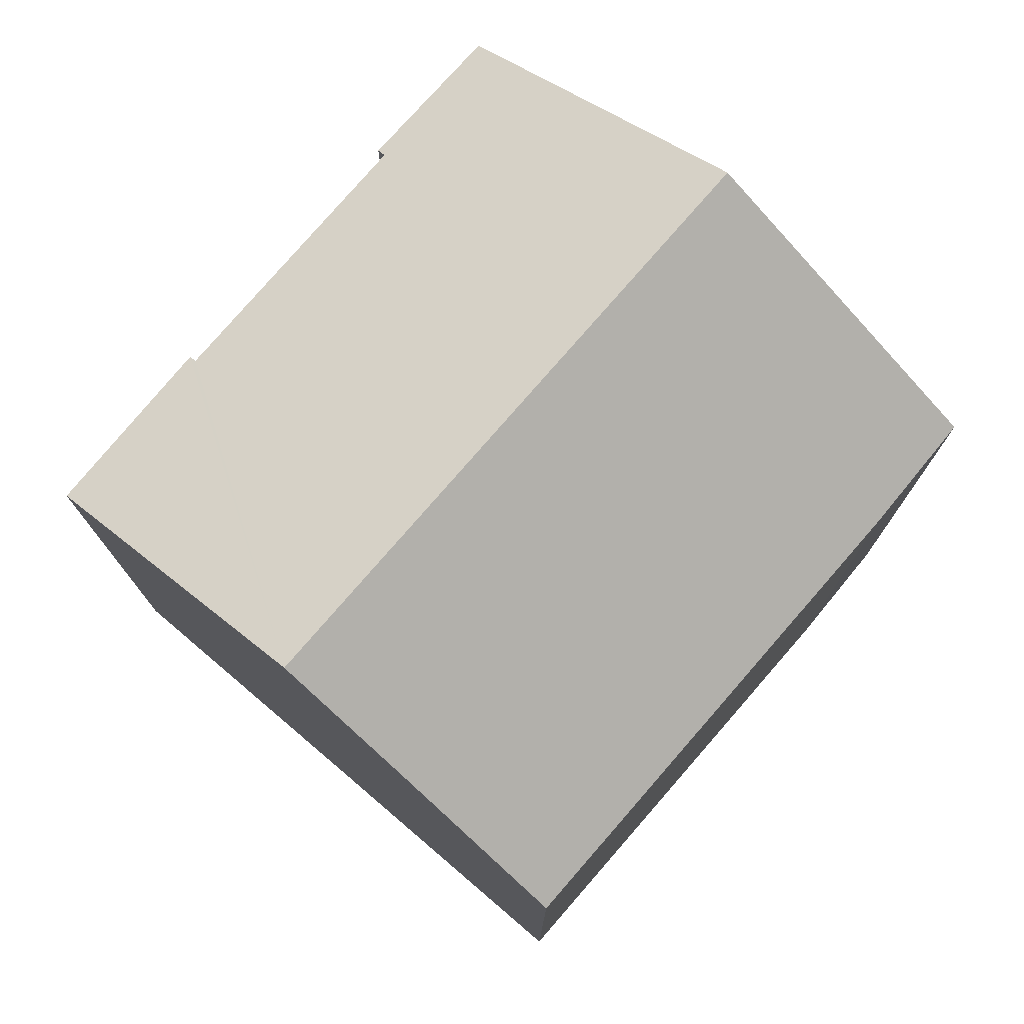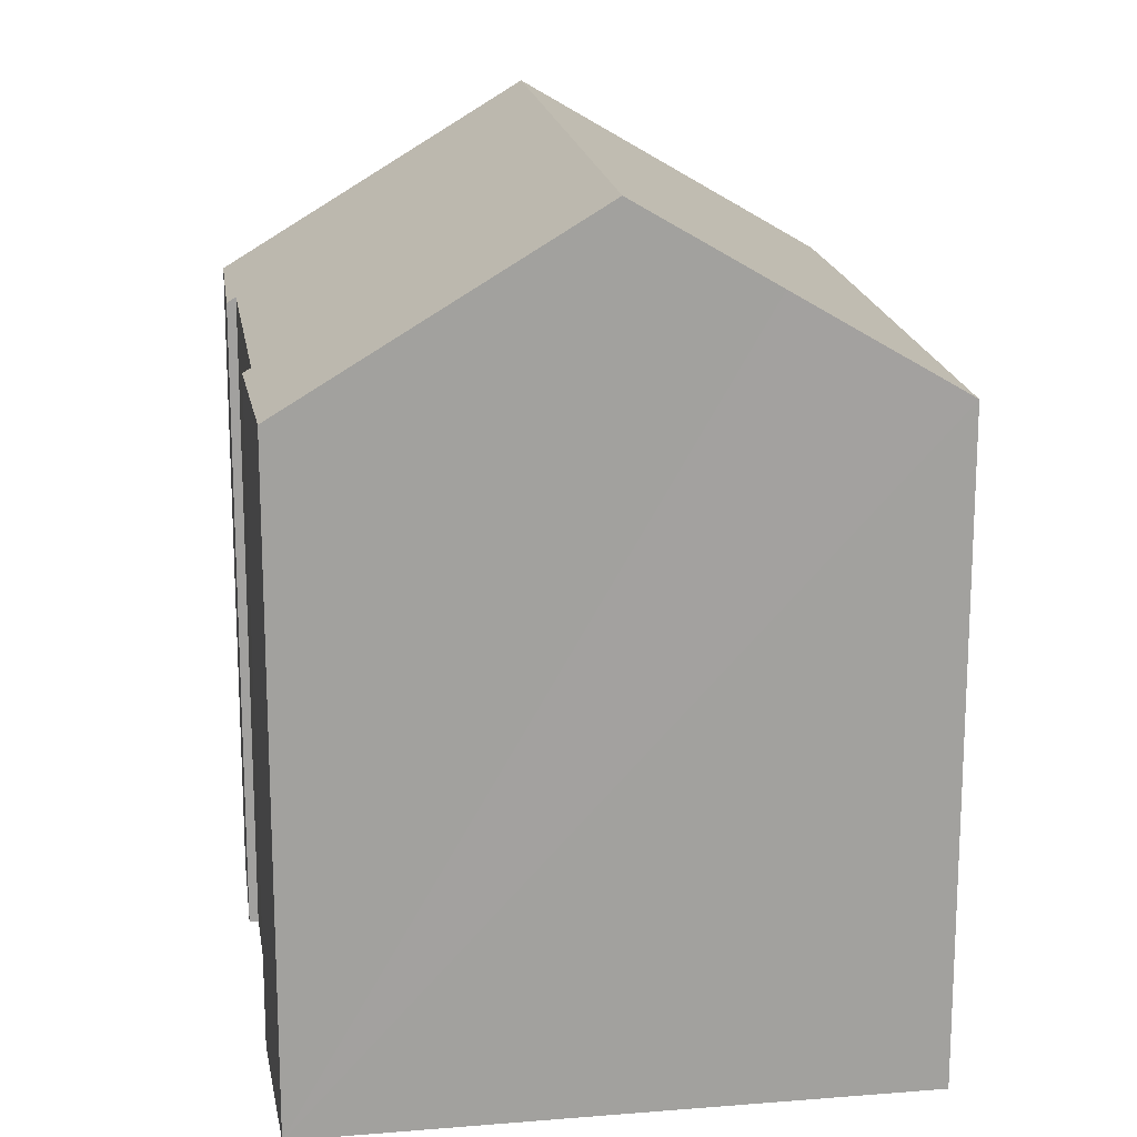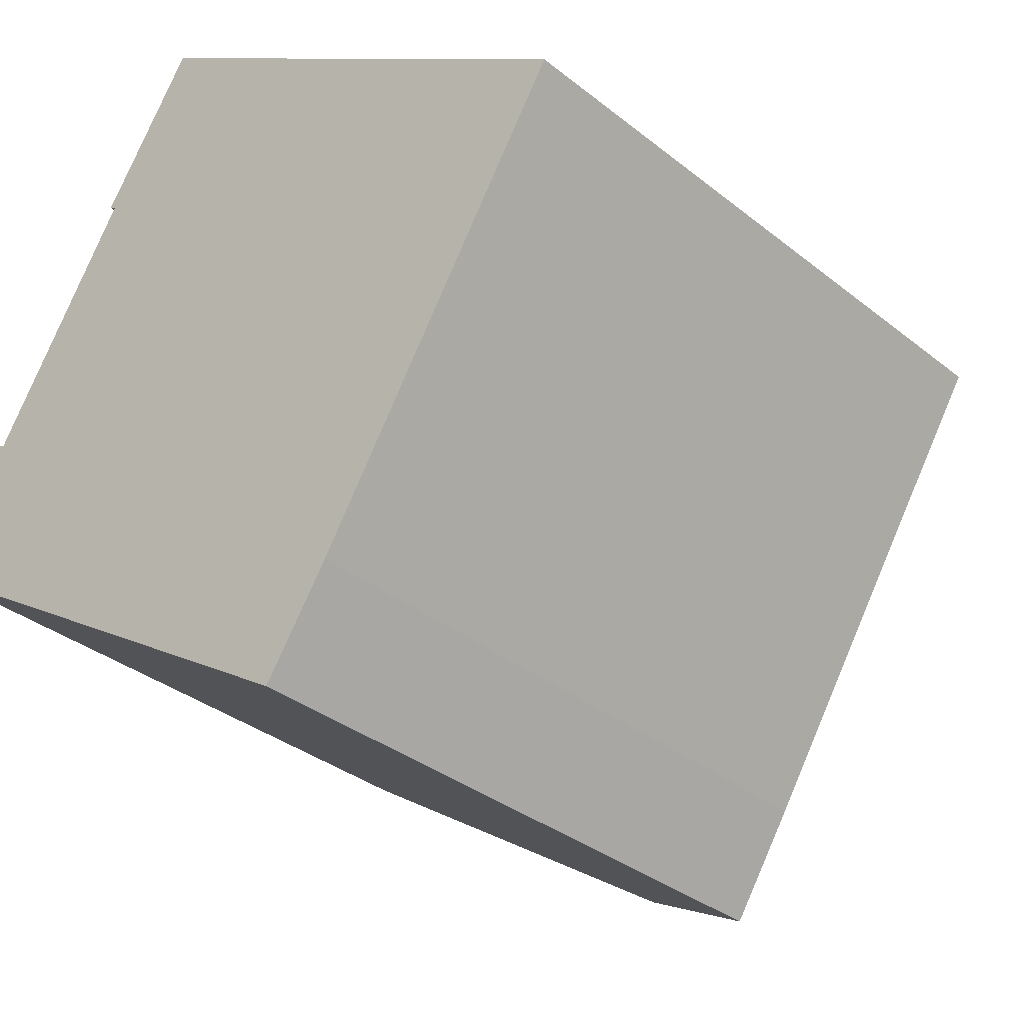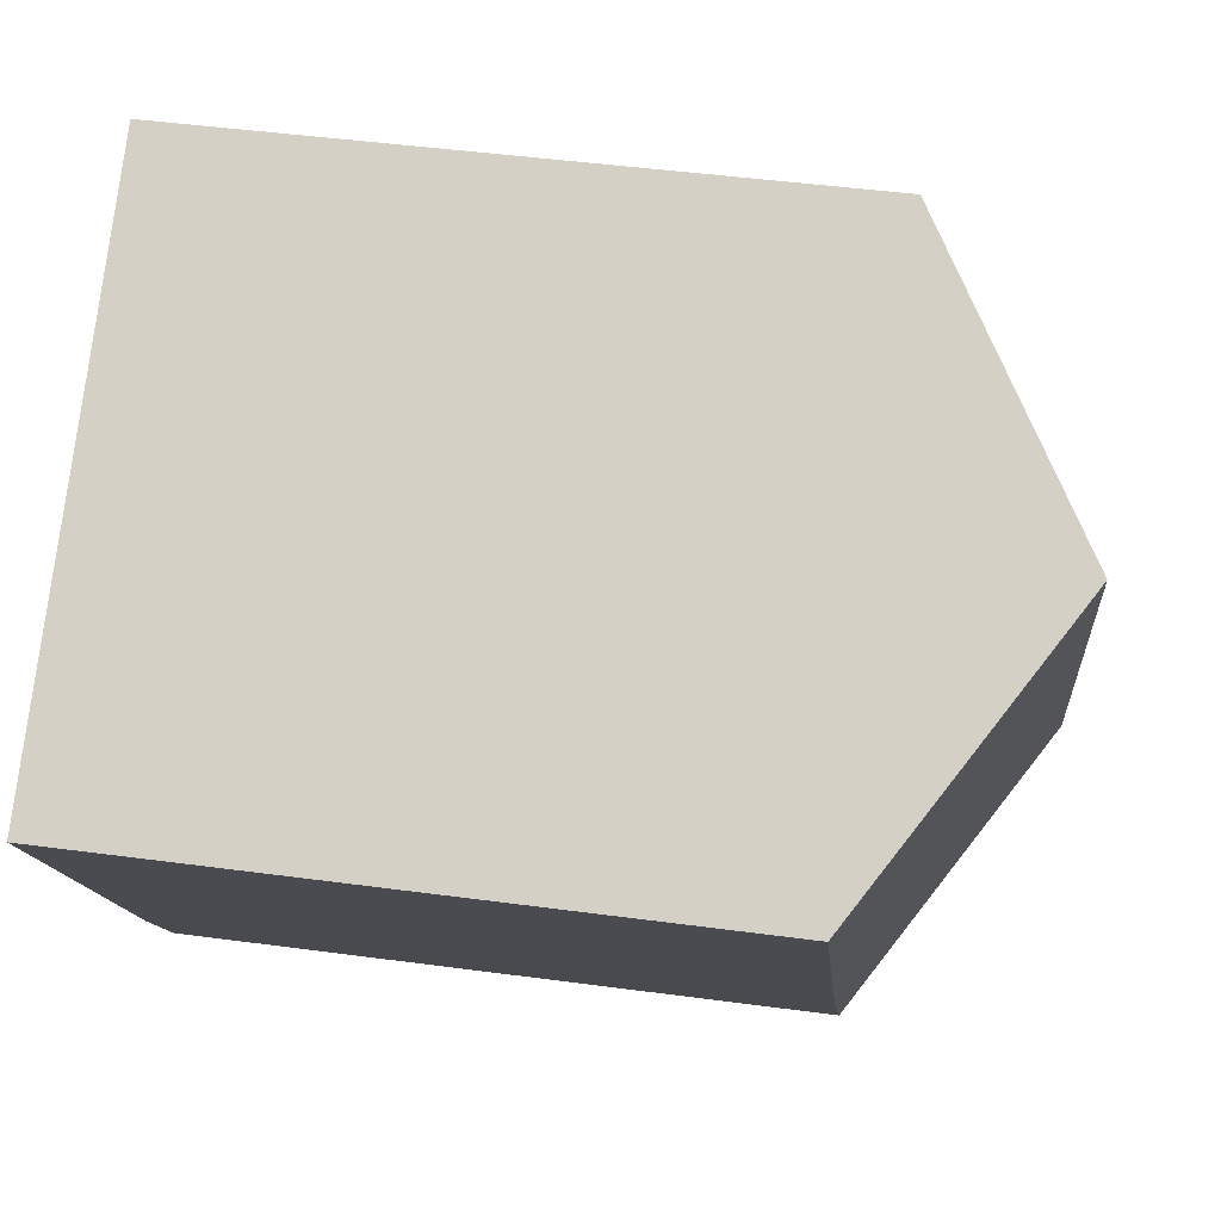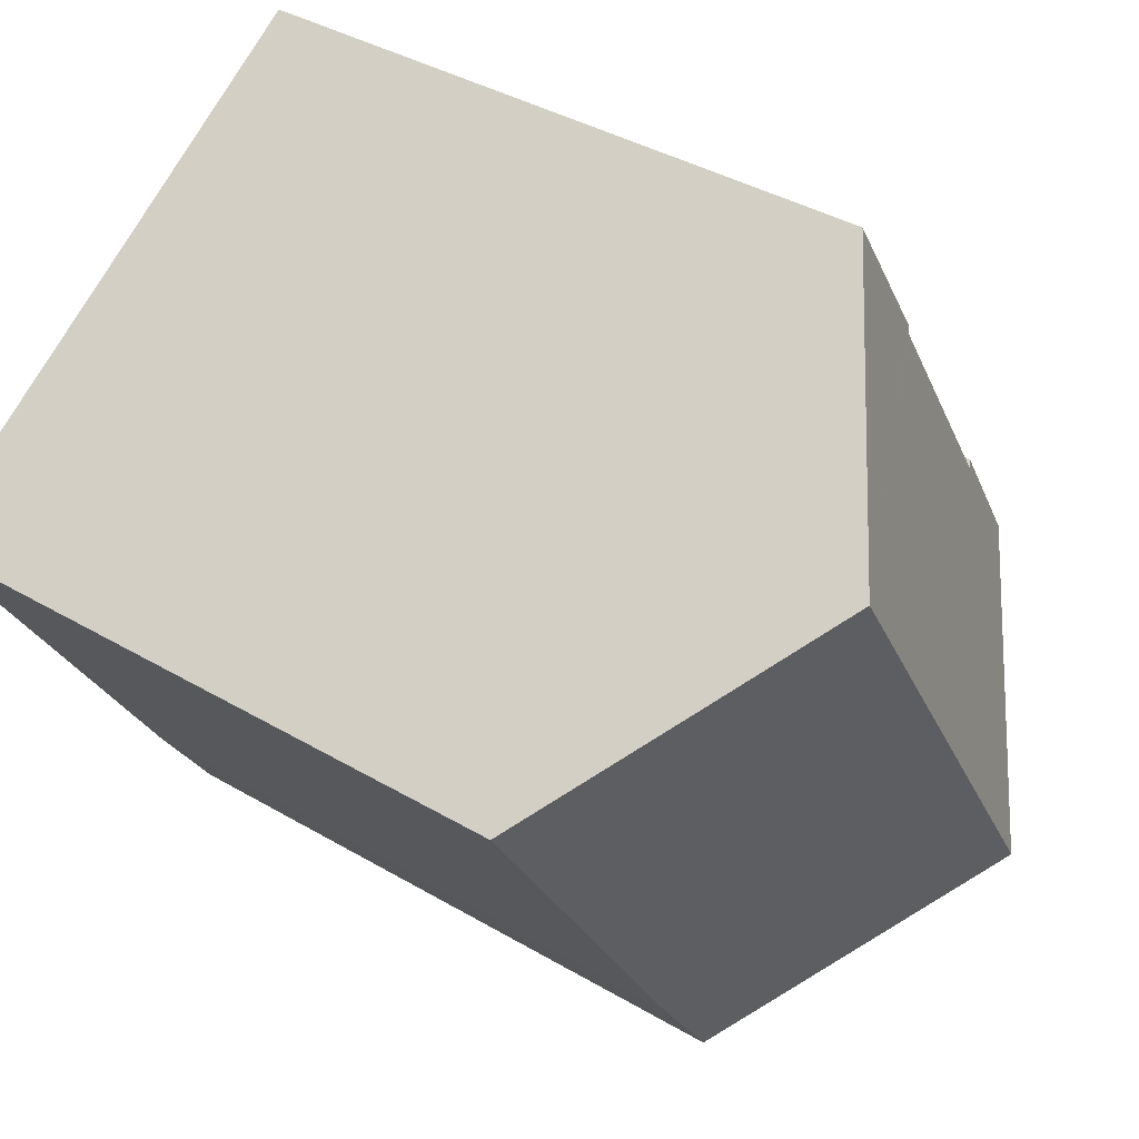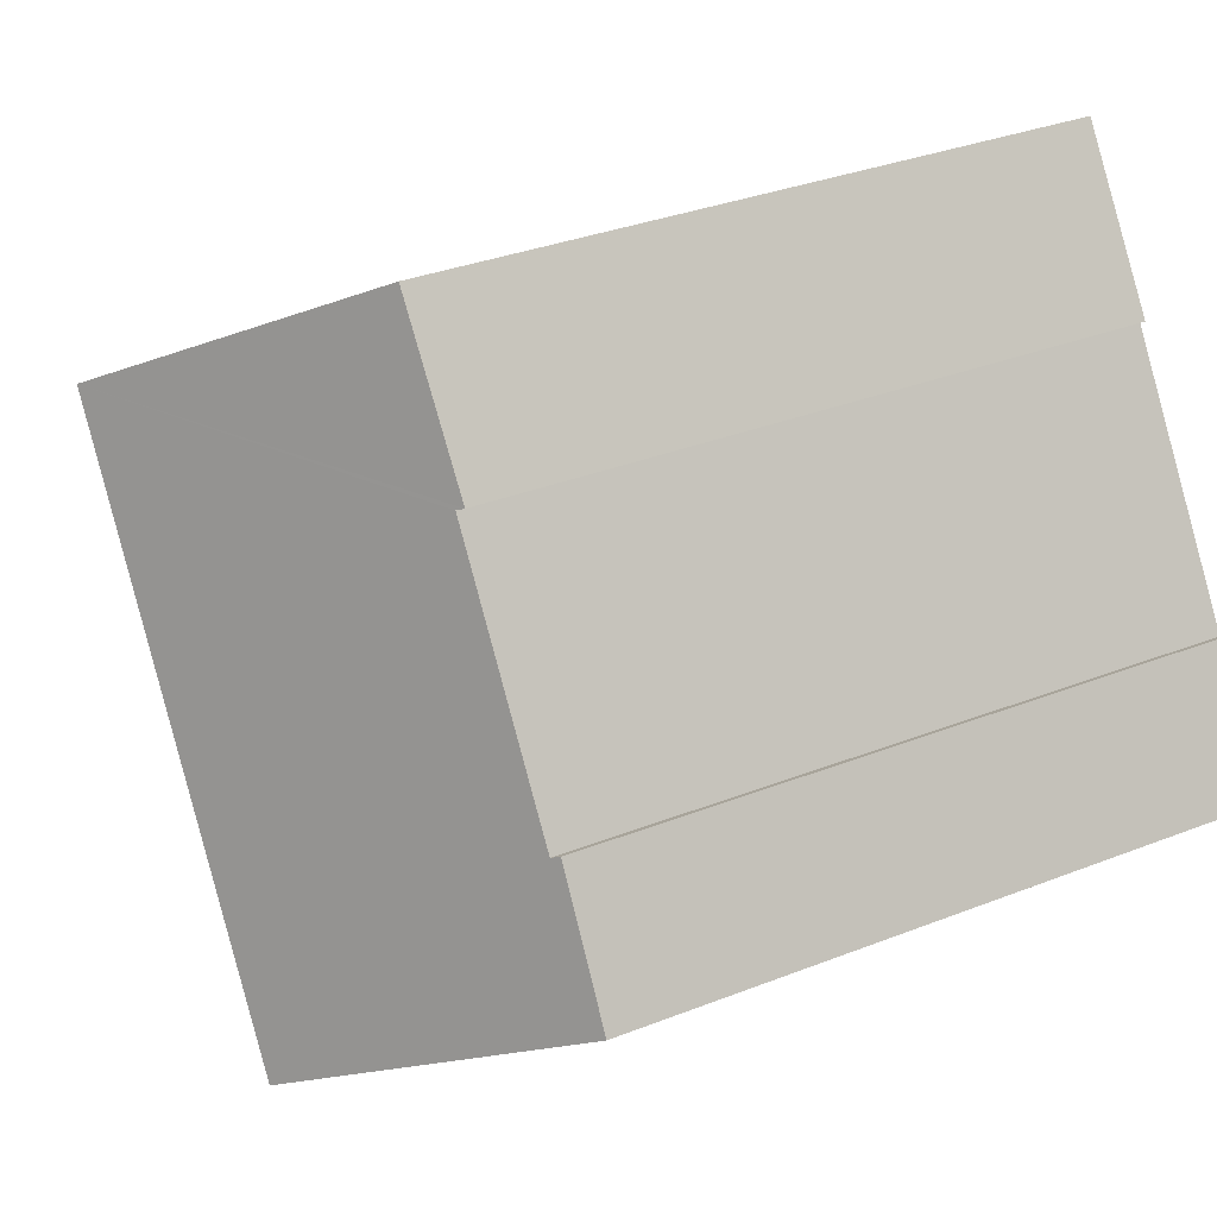
<metadata>
{"format":"obj","ext":"obj","renderer":"f3d","projection":"perspective","resolution":1024,"background":"white","views":[{"elev":78.1,"azim":72.6,"up":"+Y"},{"elev":18.2,"azim":23.0,"up":"+Y"},{"elev":-33.1,"azim":42.3,"up":"+Z"},{"elev":45.8,"azim":98.8,"up":"+Z"},{"elev":38.3,"azim":126.8,"up":"+Z"},{"elev":32.0,"azim":-119.2,"up":"+Z"}]}
</metadata>
<code>
v  8.808 12.74 5.449
v  3.418 9.963 5.57
v  4.927 10 7.893
v  3.525 10.04 5.512
v  1.276 10.03 1.888
v  3.928 12.74 -2.48
v  0 9.968 6.104e-16
v  1.152 9.943 1.954
v  10.6 11.48 4.322
v  12.79 9.938 2.958
v  8.861 9.938 -3.423
v  7.853 9.971 -4.957
v  1.276 -1.156e-16 1.888
v  1.152 -1.196e-16 1.954
v  4.927 -4.833e-16 7.893
v  8.808 -3.337e-16 5.449
v  12.79 -1.811e-16 2.958
v  10.6 -2.646e-16 4.322
v  3.525 -3.375e-16 5.512
v  3.418 -3.411e-16 5.57
v  0 0 0
v  7.853 3.035e-16 -4.957
v  3.928 1.519e-16 -2.48
v  8.861 2.096e-16 -3.423
g defaultobject
f 1 2 3
f 2 1 4
f 4 1 5
f 5 1 6
f 5 6 7
f 7 8 5
f 9 6 1
f 6 9 10
f 6 10 11
f 6 11 12
f 8 13 5
f 13 8 14
f 15 1 3
f 1 15 9
f 9 15 10
f 10 15 16
f 10 16 17
f 17 16 18
f 5 19 4
f 19 5 13
f 2 15 3
f 15 2 20
f 21 8 7
f 8 21 14
f 19 2 4
f 2 19 20
f 12 7 6
f 7 12 22
f 7 22 21
f 21 22 23
f 17 11 10
f 11 17 24
f 11 22 12
f 22 11 24
f 20 19 15
f 18 24 17
f 24 18 16
f 24 16 22
f 22 16 23
f 23 16 15
f 23 15 19
f 23 19 13
f 23 13 21
f 21 13 14

</code>
